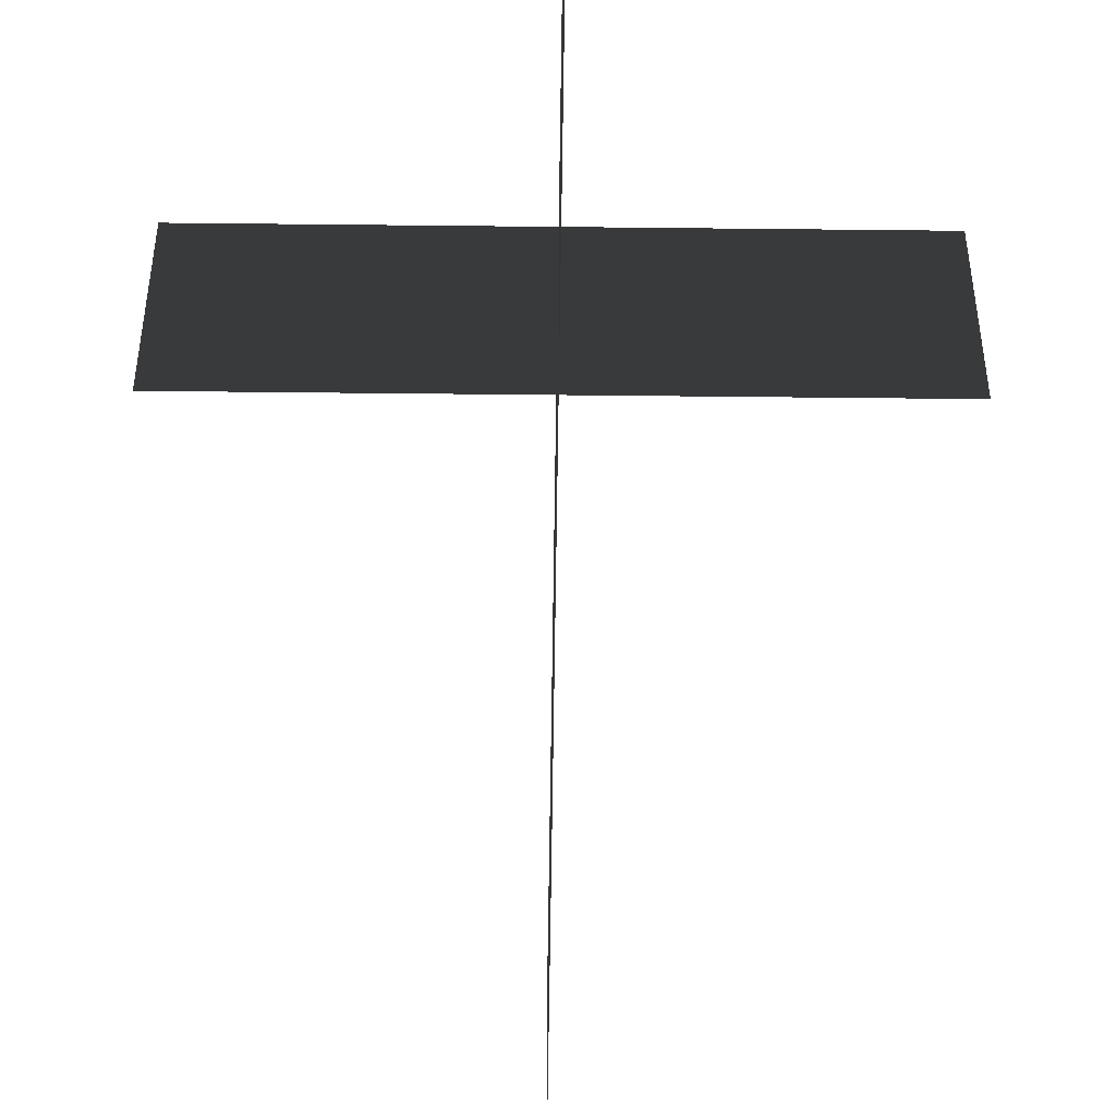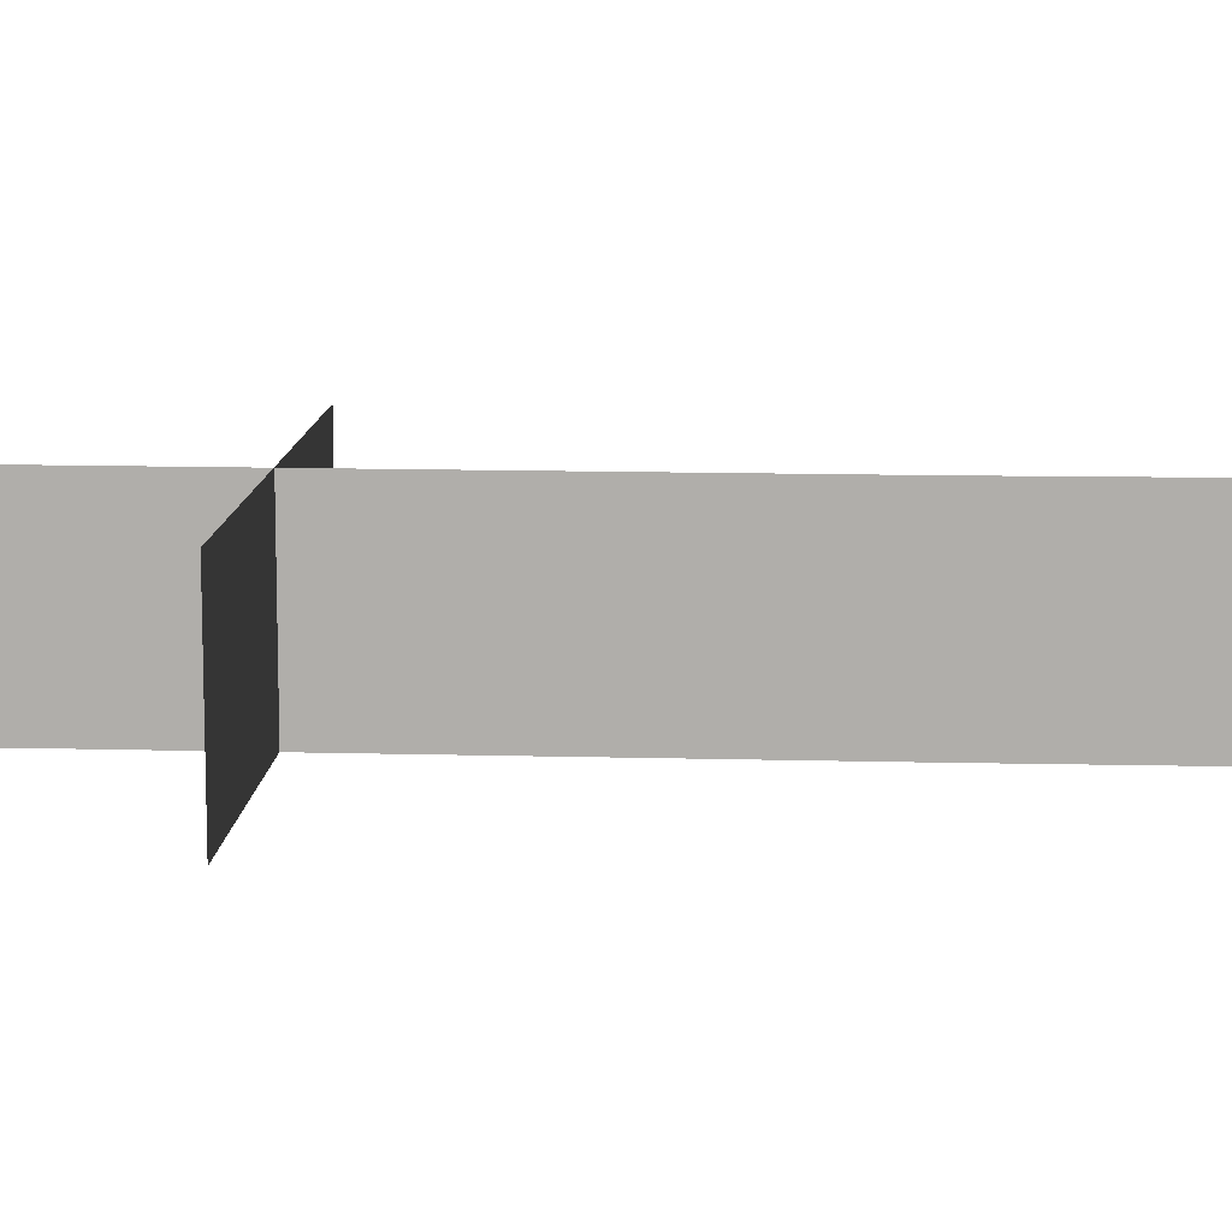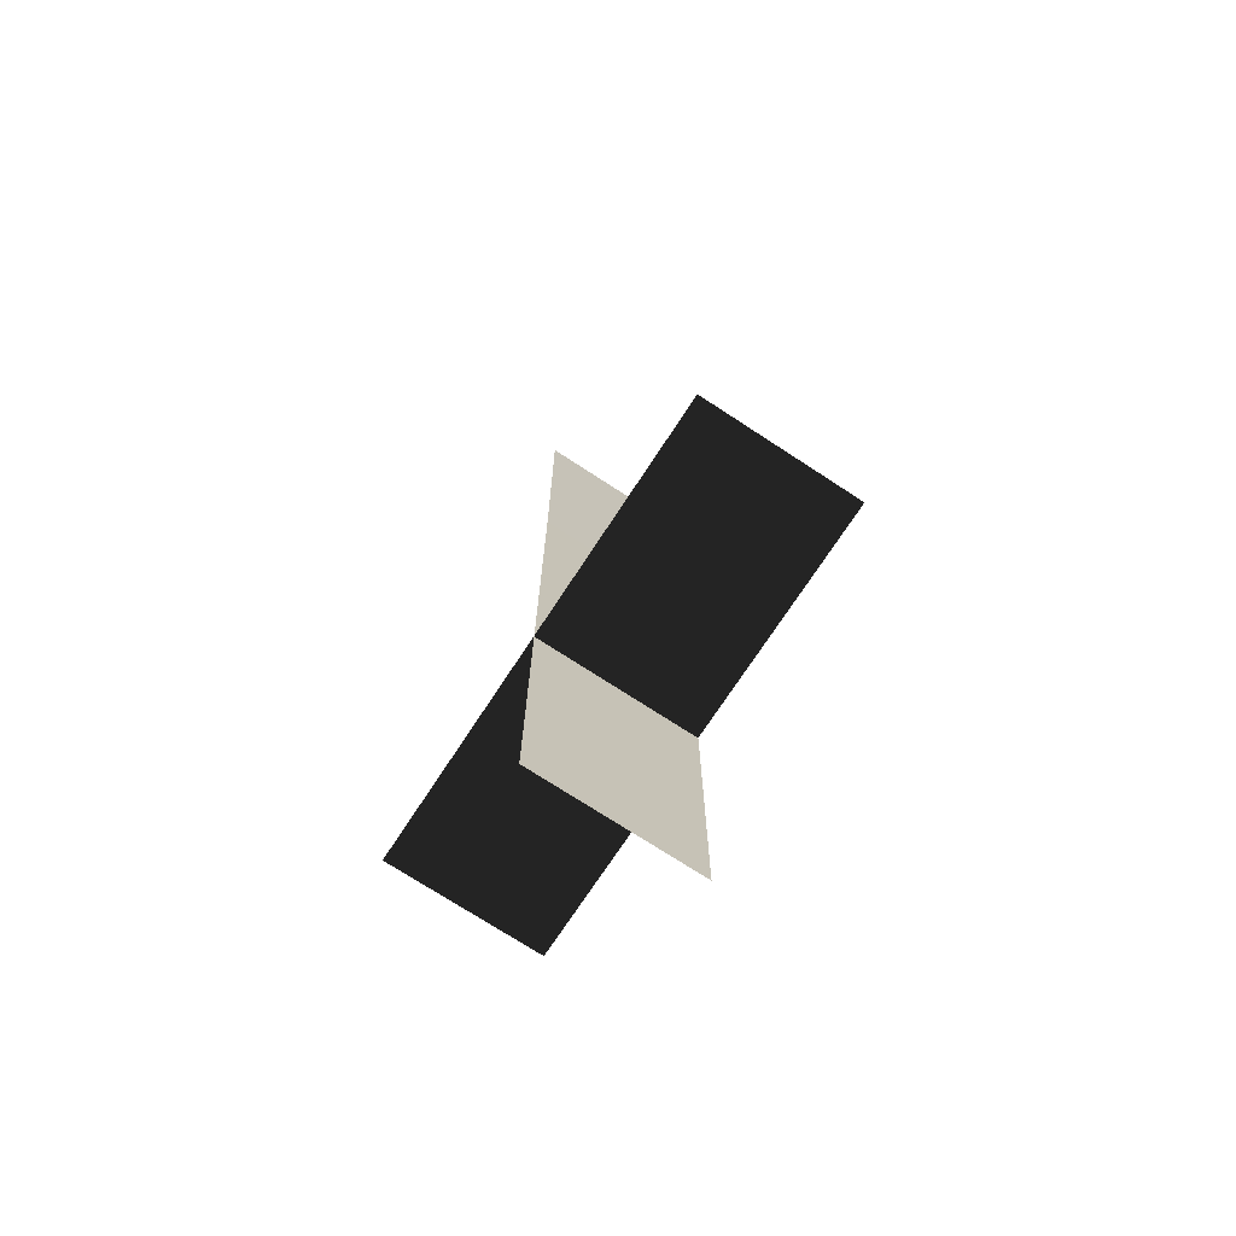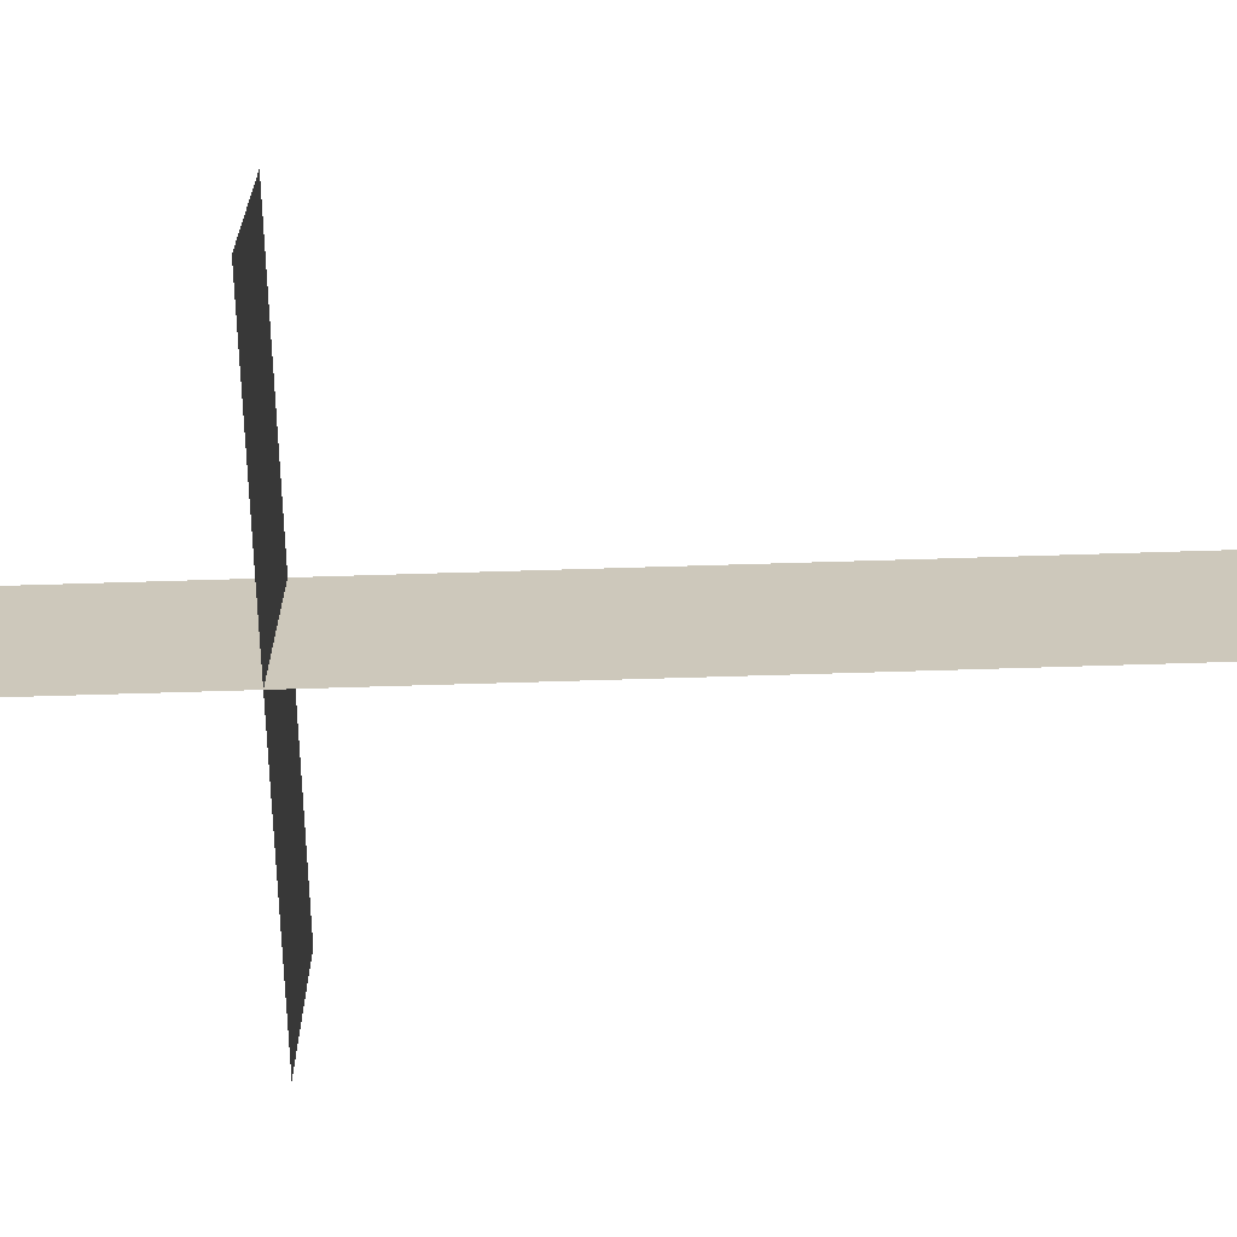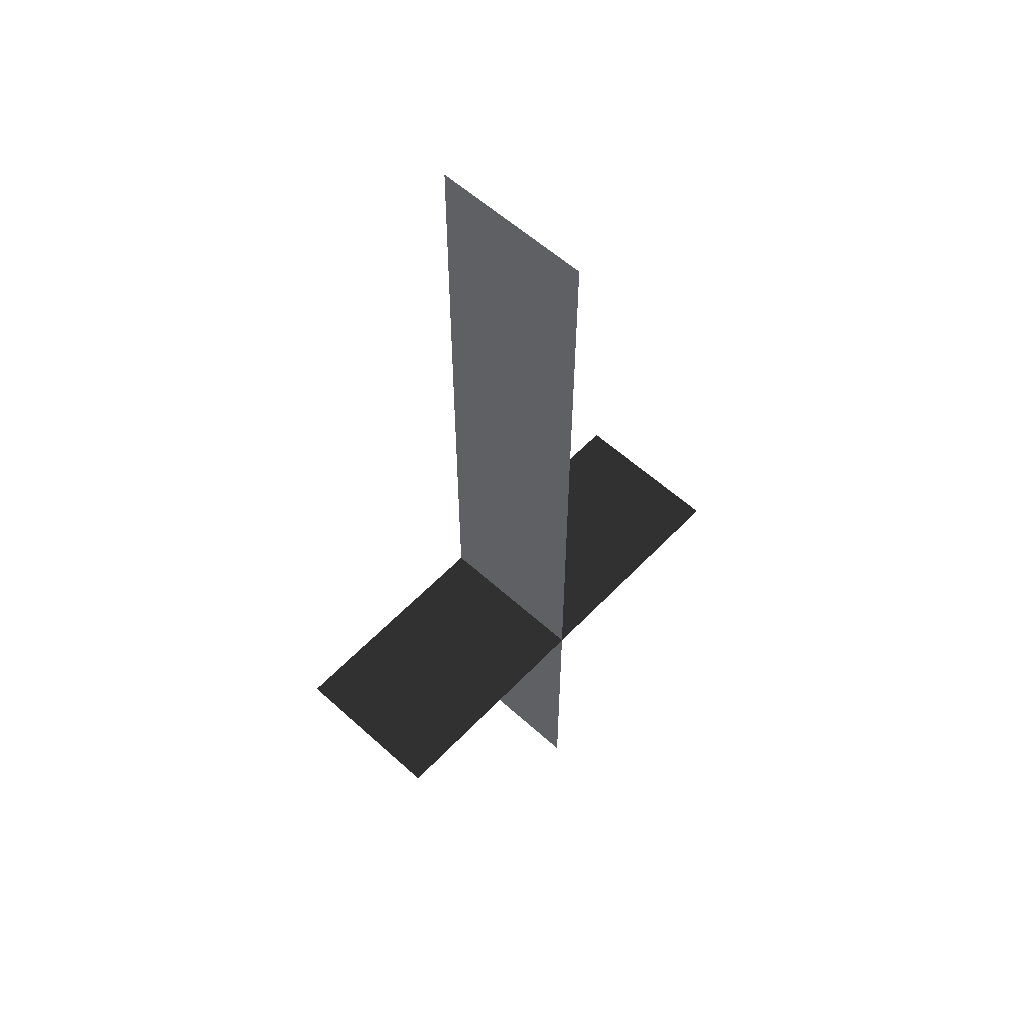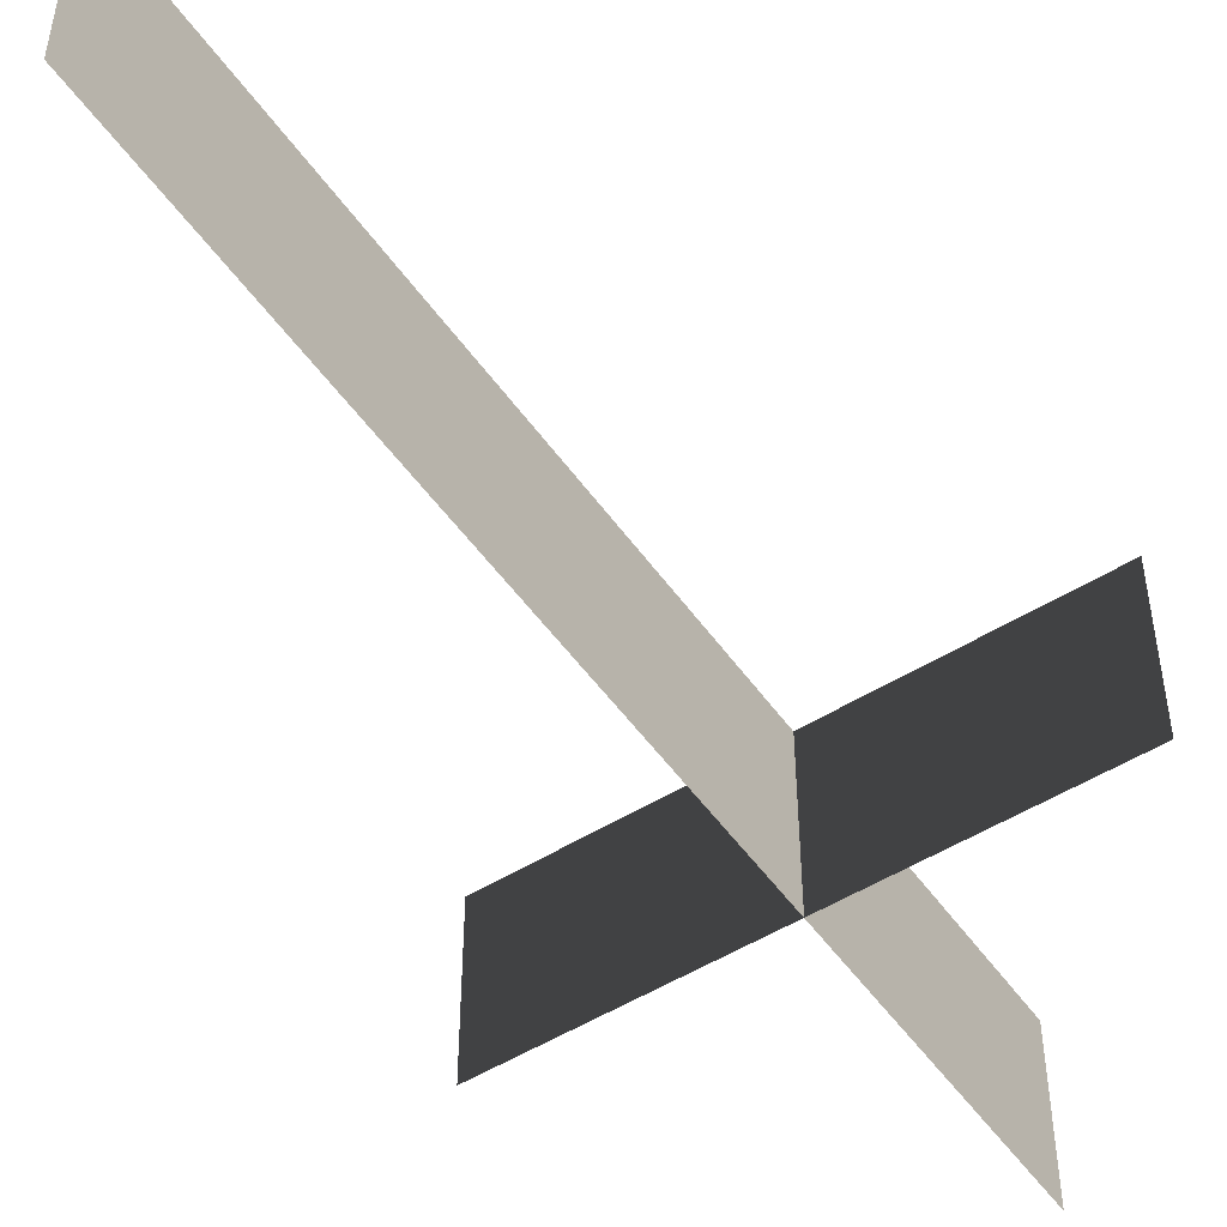
<metadata>
{"format":"obj","ext":"obj","renderer":"f3d","projection":"perspective","resolution":1024,"background":"white","views":[{"elev":-49.3,"azim":179.3,"up":"+Y"},{"elev":11.7,"azim":-86.4,"up":"+Y"},{"elev":-72.8,"azim":-123.2,"up":"+Z"},{"elev":-67.7,"azim":-88.2,"up":"+Y"},{"elev":58.1,"azim":133.1,"up":"+Z"},{"elev":-51.2,"azim":34.1,"up":"+Y"}]}
</metadata>
<code>
v -0.2083 -0.2847 0.0631
v -0.2083 -0.1449 0.0631
v 0.2047 -0.2847 0.0631
v 0.2047 -0.1449 0.0631
v -0.0002 -0.1455 0.3808
v -0.0001 -0.1449 -0.1906
v -0.0002 -0.2851 0.3808
v -0.0001 -0.2847 -0.1906
v -0.0001 -0.1449 0.6437
v -0.0001 -0.2847 0.6437
g Group_001
f 1 2 4 3
g Group_002
f 5 6 8 7
f 5 7 10 9

</code>
